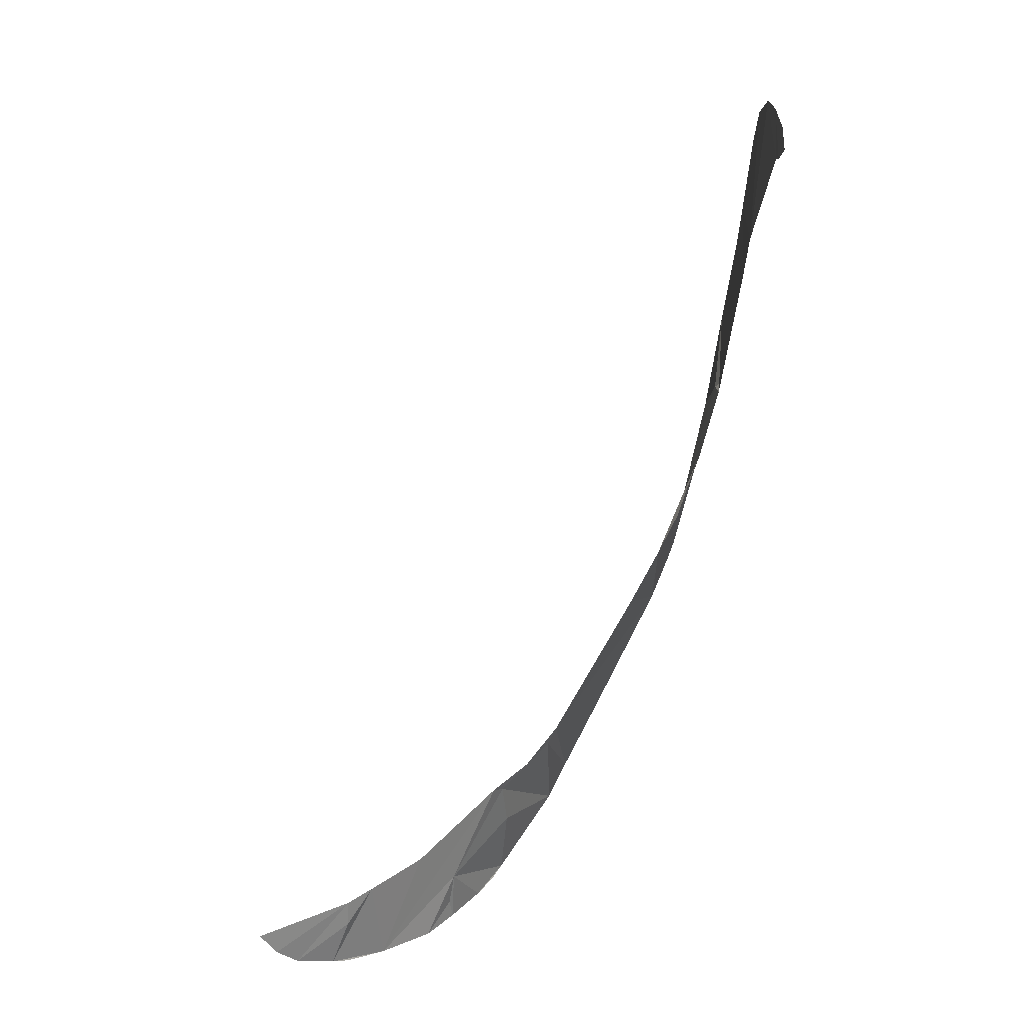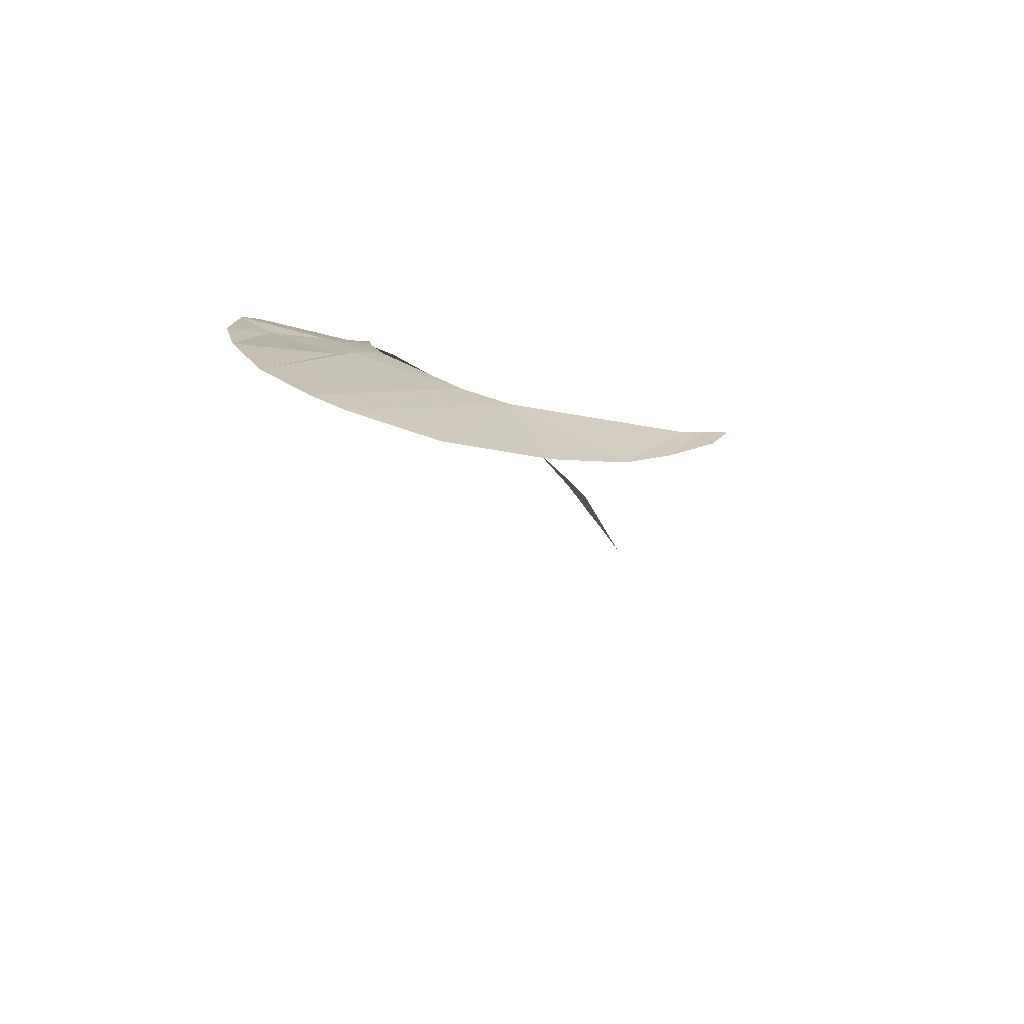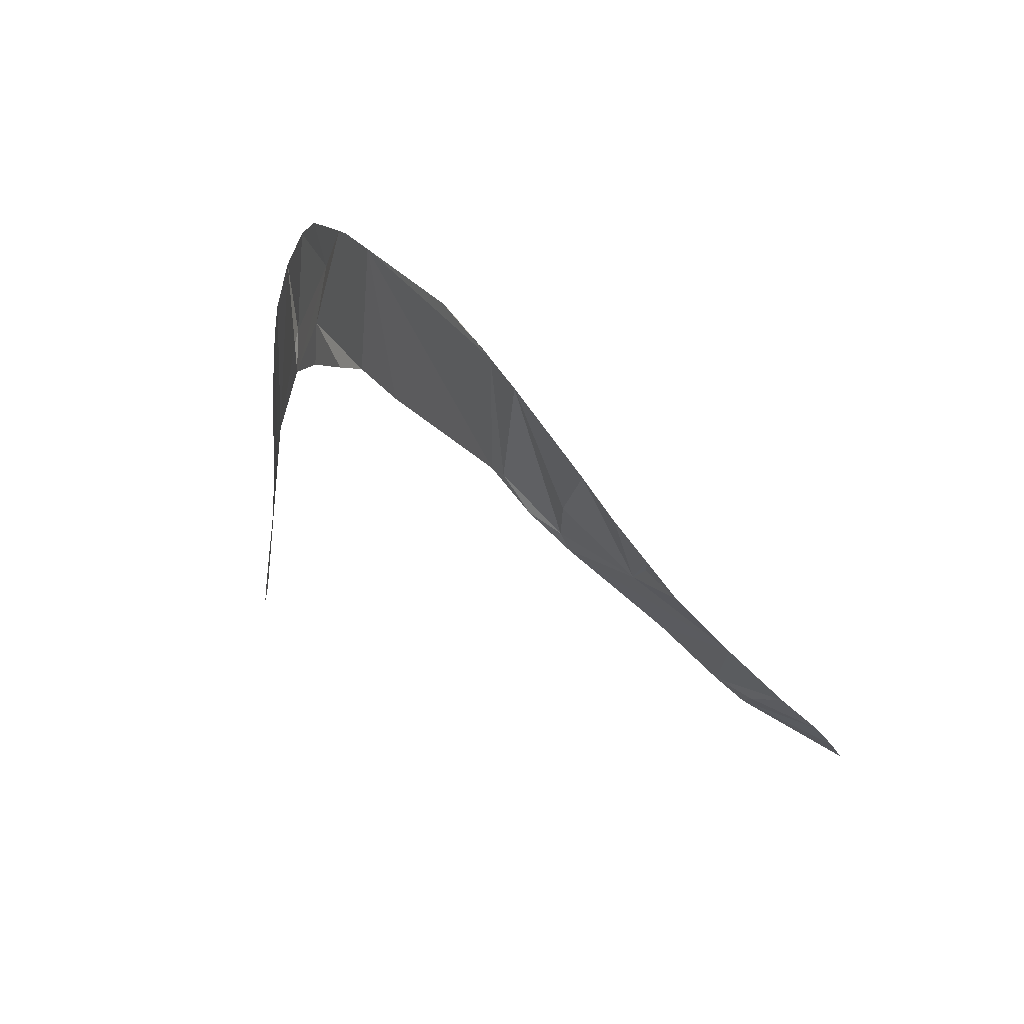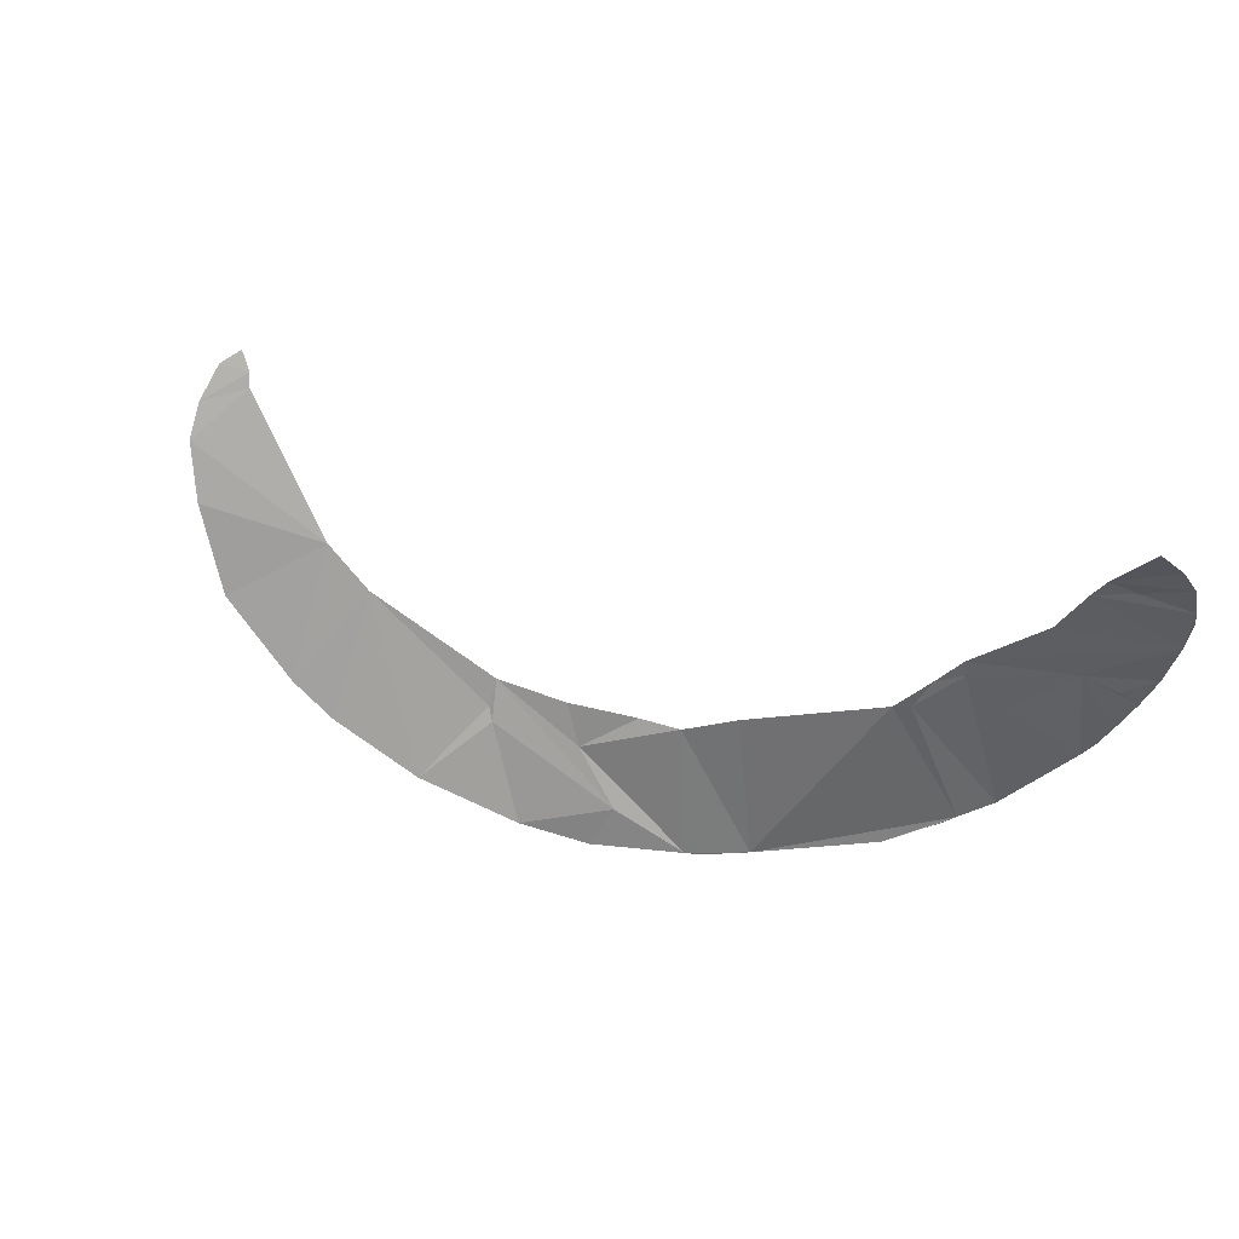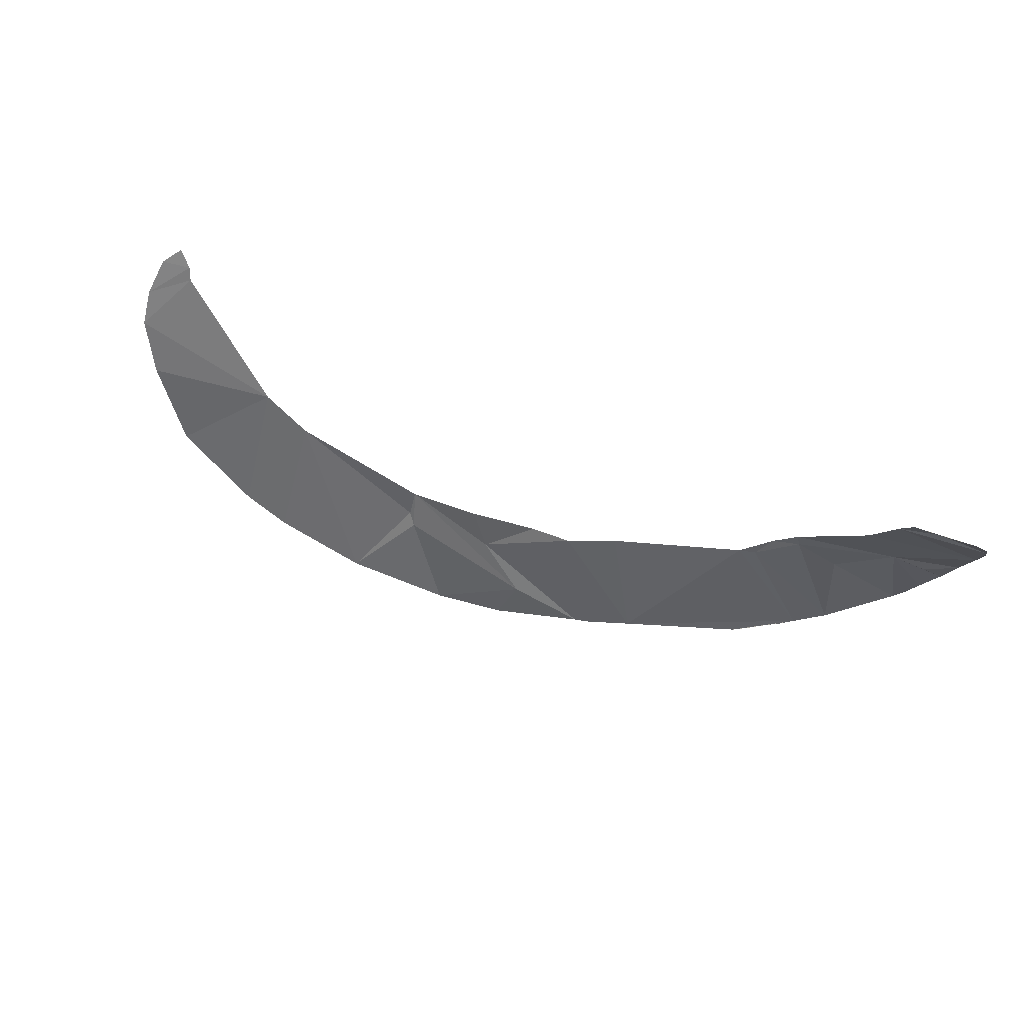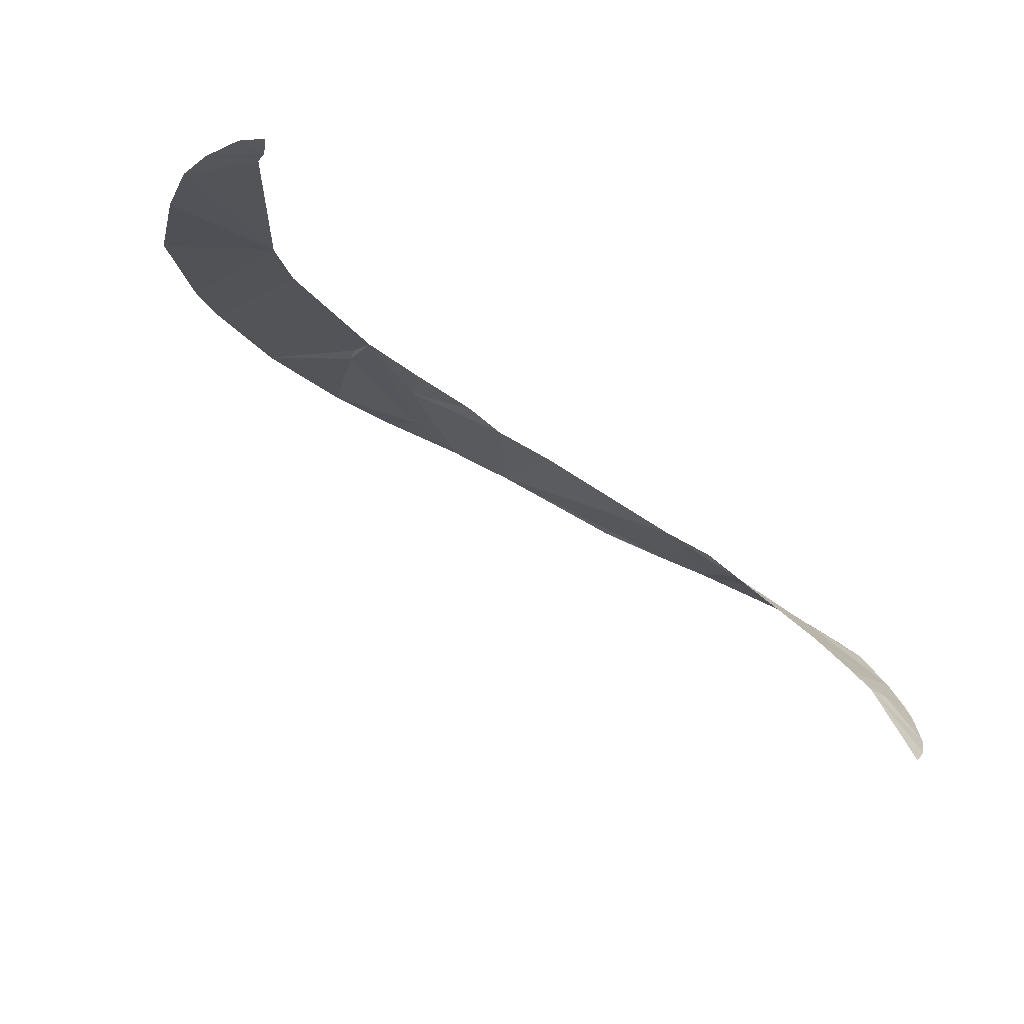
<metadata>
{"format":"obj","ext":"obj","renderer":"f3d","projection":"perspective","resolution":1024,"background":"white","views":[{"elev":-57.8,"azim":-90.4,"up":"+Y"},{"elev":25.5,"azim":-113.9,"up":"+Z"},{"elev":-13.8,"azim":83.1,"up":"+Y"},{"elev":-75.0,"azim":-26.4,"up":"+Z"},{"elev":-56.2,"azim":-23.9,"up":"+Z"},{"elev":-21.6,"azim":-52.4,"up":"+Z"}]}
</metadata>
<code>
o my_crack_surf__43
v 146.3 92.82 211.2
v 102.7 141 244.8
v 111.4 69.82 206.8
v 77.52 100.7 233.8
v 118.5 43.66 184.7
v 121.5 47.99 187.7
v 116.2 55.29 196.3
v 146.4 30.07 170.8
v 137.8 51.48 189.4
v 153.2 -5.218 130.7
v 160 7.026 146.9
v 129.4 4.711 143.9
v 138.5 -2.495 136.1
v 162.5 54.16 187.5
v 115.9 66.72 203.9
v 129.2 19.58 159.8
v 129.8 -1.729 136.4
v 146.5 -11.87 119.6
v 139.2 -15.42 113.3
v 164.2 20.16 161.9
v 157.7 29.46 169.2
v 132.9 113.5 223.7
v 136.7 107.8 220.1
v 140.3 102.3 216.9
v 143.8 97.36 213.9
v 130.2 -17.42 108.4
v 64.6 114.2 244.1
v 85.81 153.1 253.1
v 40.23 137.7 258.4
v 59.35 151 256.1
v 51.97 118.5 250.6
v 30.35 126.1 258.2
v 7.233 130.5 264
v 12.34 144.1 264.1
v 34.84 171.4 263.9
v 9.076 140 265.1
v -41.16 123.7 268.8
v -0.5735 173.2 268.2
v -33.29 168.5 271.3
v -50.32 163 271.9
v -59.42 115.7 269.3
v -101.7 122.3 270.2
v -81.69 146.5 271.9
v -102.3 81.65 271.3
v -112.3 105 270.5
v -114.7 92.43 271.4
v -104.3 77.1 271.5
v -114 78.89 272.2
v -109.5 71.85 272.4
v 164.8 30.32 170.2
v 58.15 166.4 260.5
v 164 48.59 184.1
v 164.6 41.59 179.1
v 155.9 -1.723 135.7
v 152.9 82.15 205.2
v 90.64 150.5 251.1
f 1 2 3
f 4 3 2
f 5 6 7
f 8 9 6
f 10 11 12
f 13 10 12
f 8 14 9
f 3 15 1
f 5 16 11
f 5 8 6
f 17 13 12
f 10 13 18
f 17 19 18
f 15 3 7
f 11 16 12
f 8 20 21
f 8 11 20
f 22 1 23
f 22 2 1
f 24 23 1
f 24 1 25
f 17 26 19
f 2 27 4
f 28 27 2
f 28 30 29
f 28 29 27
f 27 29 31
f 32 31 29
f 33 30 34
f 33 29 30
f 35 34 30
f 36 33 34
f 36 37 33
f 38 36 34
f 36 38 37
f 37 38 39
f 40 41 37
f 40 37 39
f 42 41 43
f 44 41 45
f 44 45 46
f 44 46 47
f 48 49 47
f 48 47 46
f 21 20 50
f 51 35 30
f 28 51 30
f 38 34 35
f 33 32 29
f 5 11 8
f 18 13 17
f 52 14 53
f 53 14 8
f 54 11 10
f 43 41 40
f 6 55 15
f 9 55 6
f 1 15 55
f 45 41 42
f 6 15 7
f 50 8 21
f 53 8 50
f 56 28 2
f 9 14 55

</code>
